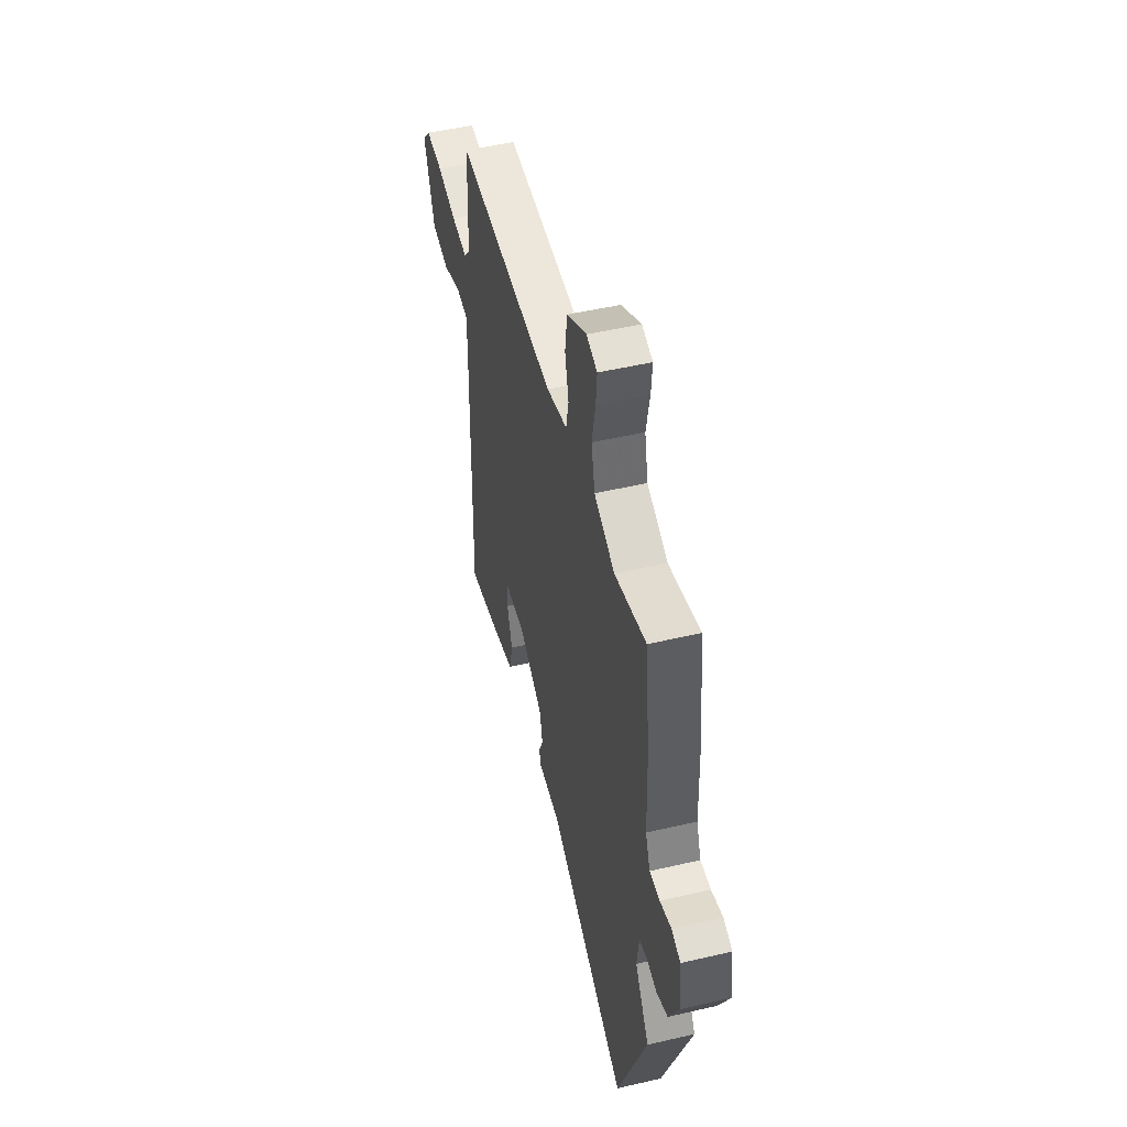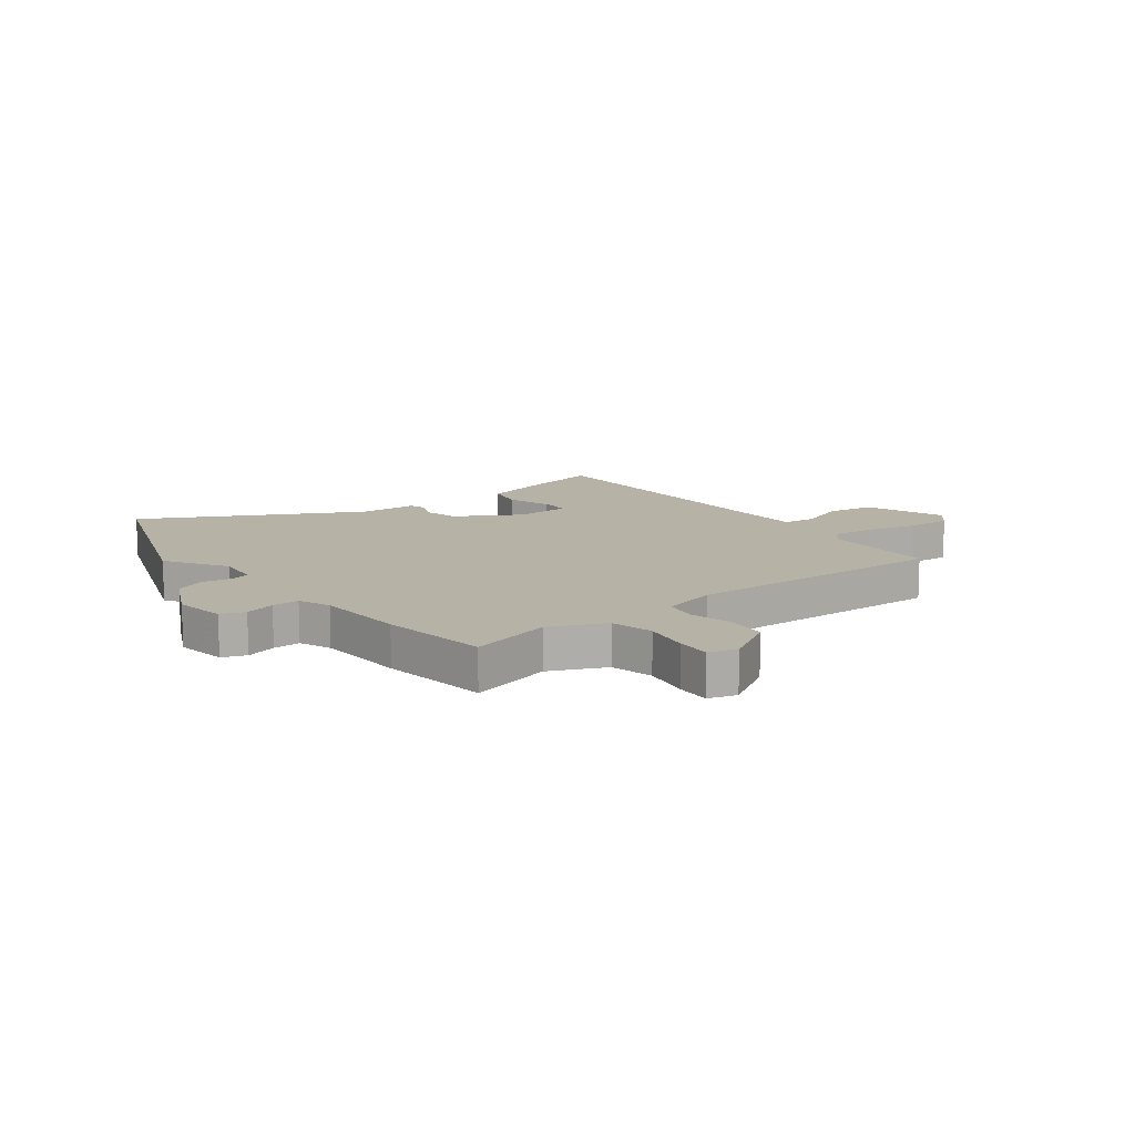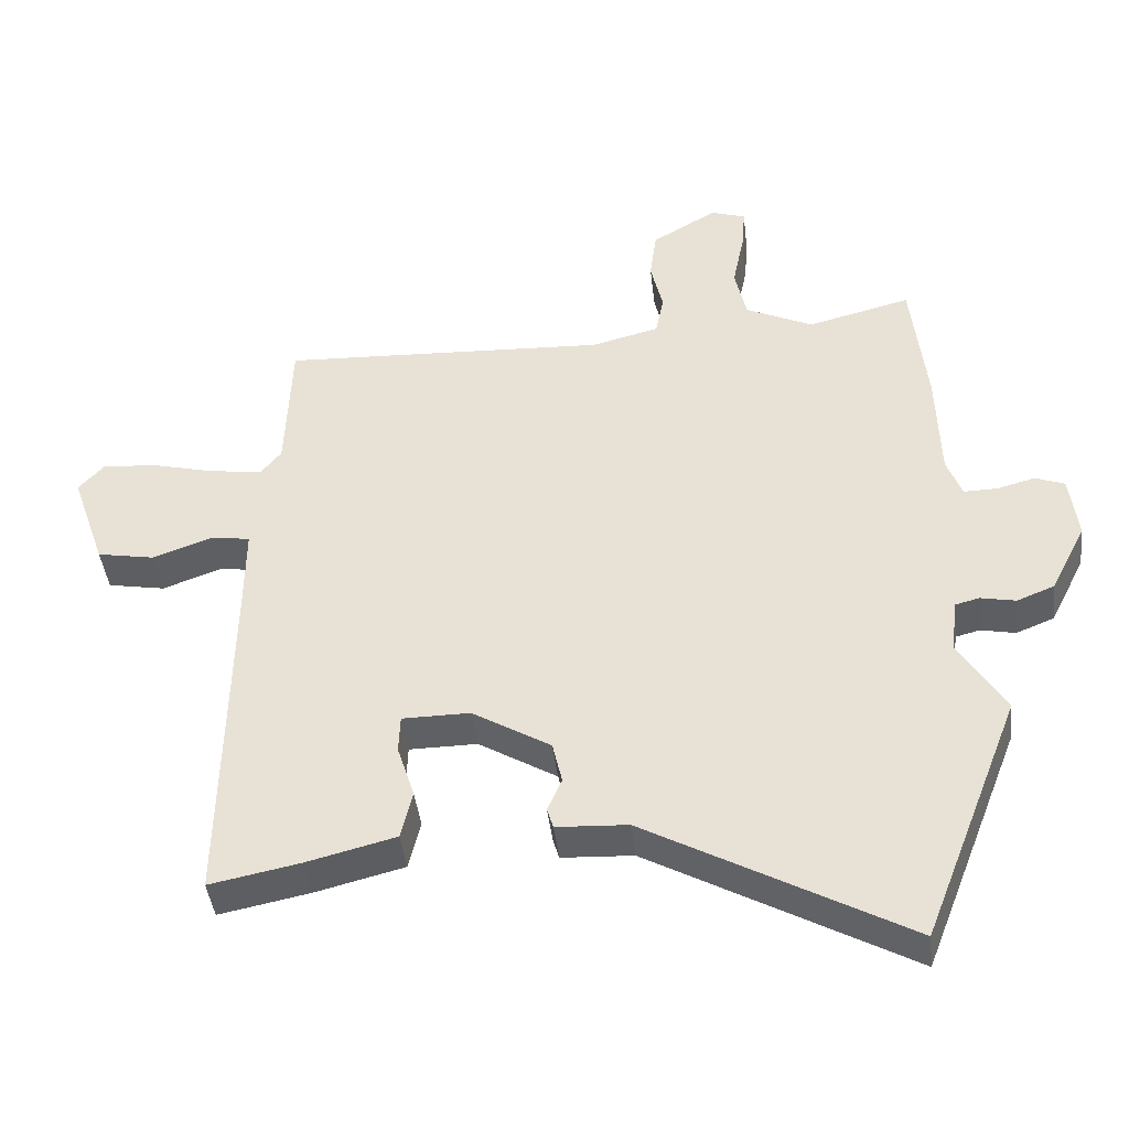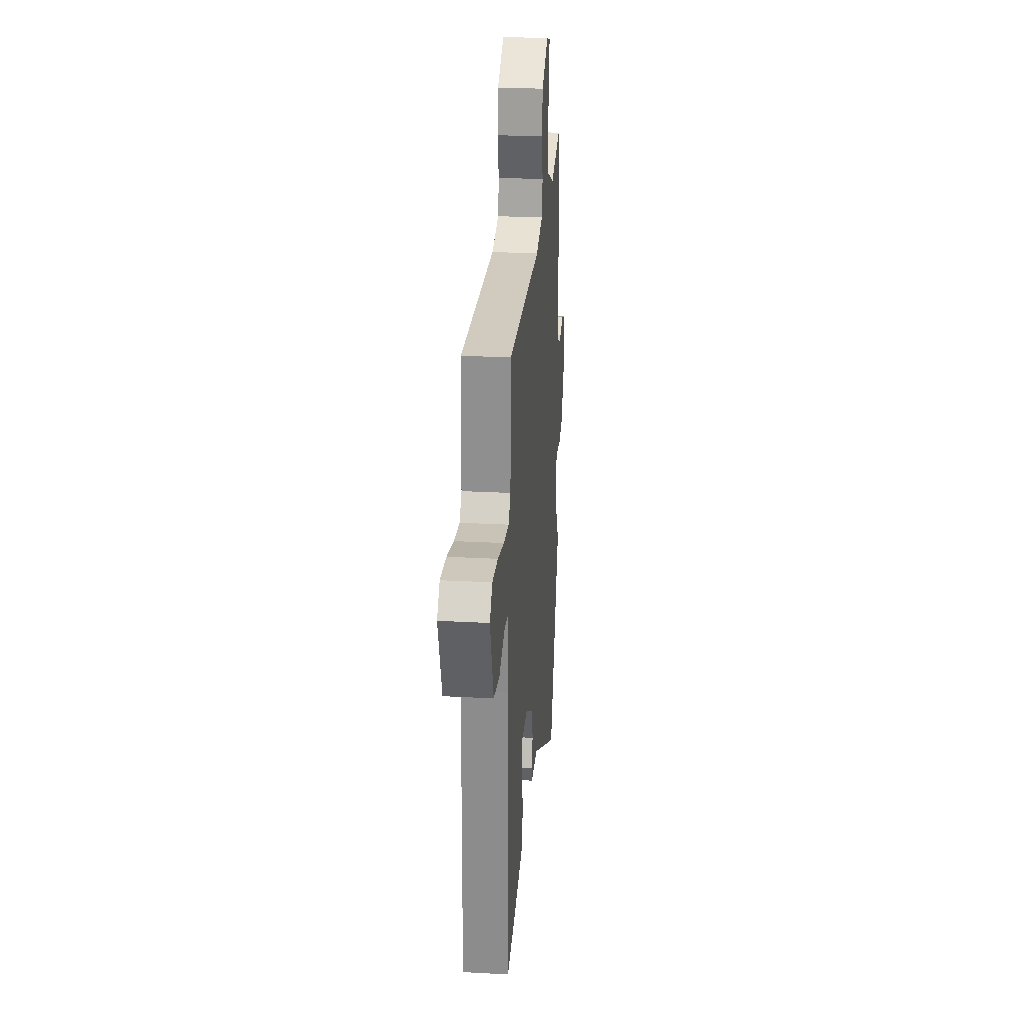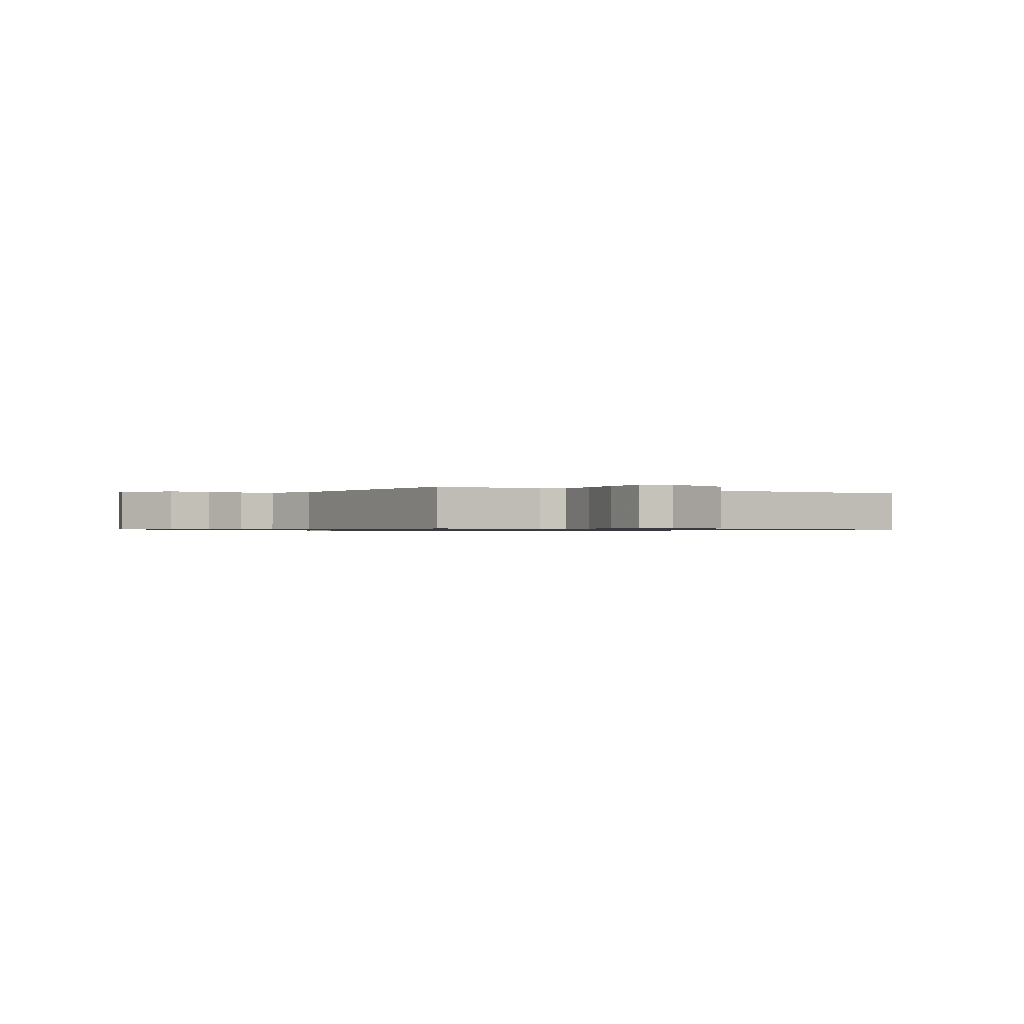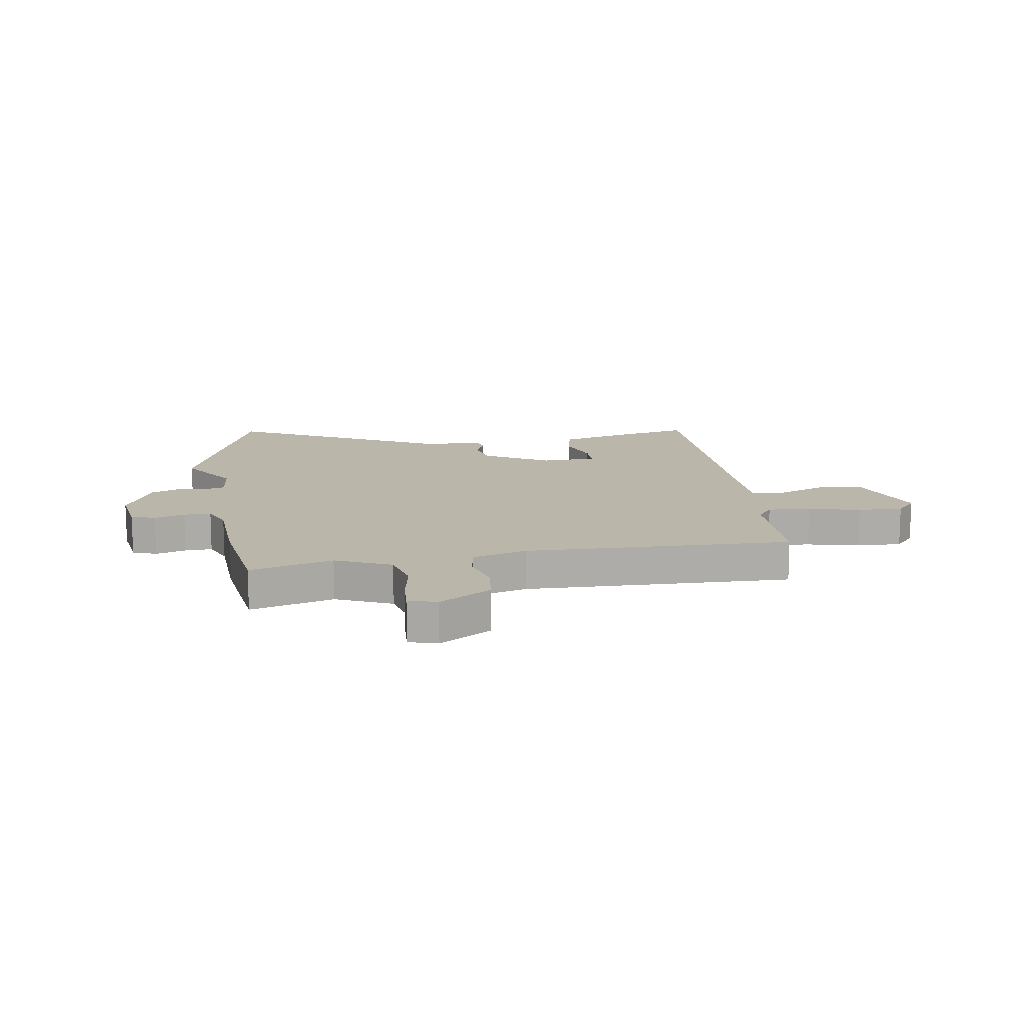
<metadata>
{"format":"obj","ext":"obj","renderer":"f3d","projection":"perspective","resolution":1024,"background":"white","views":[{"elev":49.4,"azim":-104.5,"up":"+Z"},{"elev":12.4,"azim":-38.4,"up":"+Y"},{"elev":-42.1,"azim":-173.5,"up":"+Z"},{"elev":26.1,"azim":94.9,"up":"+Z"},{"elev":-0.7,"azim":55.2,"up":"+Y"},{"elev":13.8,"azim":-10.1,"up":"+Y"}]}
</metadata>
<code>
v 0.468 0.07 0.489
v 0.476 0.07 0.284
v 0.505 0.07 0.248
v 0.581 0.07 0.257
v 0.674 0.07 0.28
v 0.754 0.07 0.286
v 0.791 0.07 0.245
v 0.741 0.07 0.101
v 0.657 0.07 0.086
v 0.571 0.07 0.117
v 0.513 0.07 0.109
v 0.514 0.07 -0.021
v 0.523 0.07 -0.521
v 0.392 0.07 -0.495
v 0.262 0.07 -0.462
v 0.245 0.07 -0.391
v 0.27 0.07 -0.313
v 0.268 0.07 -0.258
v 0.169 0.07 -0.257
v 0.055 0.07 -0.325
v 0.041 0.07 -0.386
v 0.062 0.07 -0.434
v 0.053 0.07 -0.464
v -0.051 0.07 -0.469
v -0.431 0.07 -0.677
v -0.573 0.07 -0.312
v -0.505 0.07 -0.202
v -0.515 0.07 -0.124
v -0.55 0.07 -0.115
v -0.601 0.07 -0.125
v -0.656 0.07 -0.103
v -0.707 0.07 -0.002
v -0.695 0.07 0.092
v -0.652 0.07 0.108
v -0.597 0.07 0.093
v -0.548 0.07 0.092
v -0.526 0.07 0.15
v -0.521 0.07 0.314
v -0.499 0.07 0.511
v -0.349 0.07 0.473
v -0.251 0.07 0.519
v -0.234 0.07 0.596
v -0.251 0.07 0.68
v -0.256 0.07 0.742
v -0.205 0.07 0.758
v -0.111 0.07 0.703
v -0.101 0.07 0.629
v -0.119 0.07 0.553
v -0.107 0.07 0.493
v -0.009 0.07 0.468
v 0.468 0 0.489
v 0.476 0 0.284
v 0.505 0 0.248
v 0.581 0 0.257
v 0.674 0 0.28
v 0.754 0 0.286
v 0.791 0 0.245
v 0.741 0 0.101
v 0.657 0 0.086
v 0.571 0 0.117
v 0.513 0 0.109
v 0.514 0 -0.021
v 0.523 0 -0.521
v 0.392 0 -0.495
v 0.262 0 -0.462
v 0.245 0 -0.391
v 0.27 0 -0.313
v 0.268 0 -0.258
v 0.169 0 -0.257
v 0.055 0 -0.325
v 0.041 0 -0.386
v 0.062 0 -0.434
v 0.053 0 -0.464
v -0.051 0 -0.469
v -0.431 0 -0.677
v -0.573 0 -0.312
v -0.505 0 -0.202
v -0.515 0 -0.124
v -0.55 0 -0.115
v -0.601 0 -0.125
v -0.656 0 -0.103
v -0.707 0 -0.002
v -0.695 0 0.092
v -0.652 0 0.108
v -0.597 0 0.093
v -0.548 0 0.092
v -0.526 0 0.15
v -0.521 0 0.314
v -0.499 0 0.511
v -0.349 0 0.473
v -0.251 0 0.519
v -0.234 0 0.596
v -0.251 0 0.68
v -0.256 0 0.742
v -0.205 0 0.758
v -0.111 0 0.703
v -0.101 0 0.629
v -0.119 0 0.553
v -0.107 0 0.493
v -0.009 0 0.468
f 45 46 47 48
f 45 48 49
f 42 43 44 45
f 42 45 49
f 41 42 49
f 40 41 49 50
f 37 38 39 40
f 36 37 40 50
f 32 33 34 35
f 32 35 36
f 29 30 31 32
f 28 29 32 36
f 24 25 26 27
f 24 27 28
f 21 22 23 24
f 20 21 24 28
f 19 20 28 36
f 14 15 16 17
f 12 13 14 17
f 11 12 17 18
f 7 8 9 10
f 7 10 11
f 4 5 6 7
f 3 4 7 11
f 2 3 11 18
f 18 19 36 50
f 1 2 18 50
f 98 97 96 95
f 99 98 95
f 95 94 93 92
f 99 95 92
f 99 92 91
f 100 99 91 90
f 90 89 88 87
f 100 90 87 86
f 85 84 83 82
f 86 85 82
f 82 81 80 79
f 86 82 79 78
f 77 76 75 74
f 78 77 74
f 74 73 72 71
f 78 74 71 70
f 86 78 70 69
f 67 66 65 64
f 67 64 63 62
f 68 67 62 61
f 60 59 58 57
f 61 60 57
f 57 56 55 54
f 61 57 54 53
f 68 61 53 52
f 100 86 69 68
f 100 68 52 51
f 1 51 52 2
f 2 52 53 3
f 3 53 54 4
f 4 54 55 5
f 5 55 56 6
f 6 56 57 7
f 7 57 58 8
f 8 58 59 9
f 9 59 60 10
f 10 60 61 11
f 11 61 62 12
f 12 62 63 13
f 13 63 64 14
f 14 64 65 15
f 15 65 66 16
f 16 66 67 17
f 17 67 68 18
f 18 68 69 19
f 19 69 70 20
f 20 70 71 21
f 21 71 72 22
f 22 72 73 23
f 23 73 74 24
f 24 74 75 25
f 25 75 76 26
f 26 76 77 27
f 27 77 78 28
f 28 78 79 29
f 29 79 80 30
f 30 80 81 31
f 31 81 82 32
f 32 82 83 33
f 33 83 84 34
f 34 84 85 35
f 35 85 86 36
f 36 86 87 37
f 37 87 88 38
f 38 88 89 39
f 39 89 90 40
f 40 90 91 41
f 41 91 92 42
f 42 92 93 43
f 43 93 94 44
f 44 94 95 45
f 45 95 96 46
f 46 96 97 47
f 47 97 98 48
f 48 98 99 49
f 49 99 100 50
f 50 100 51 1

</code>
